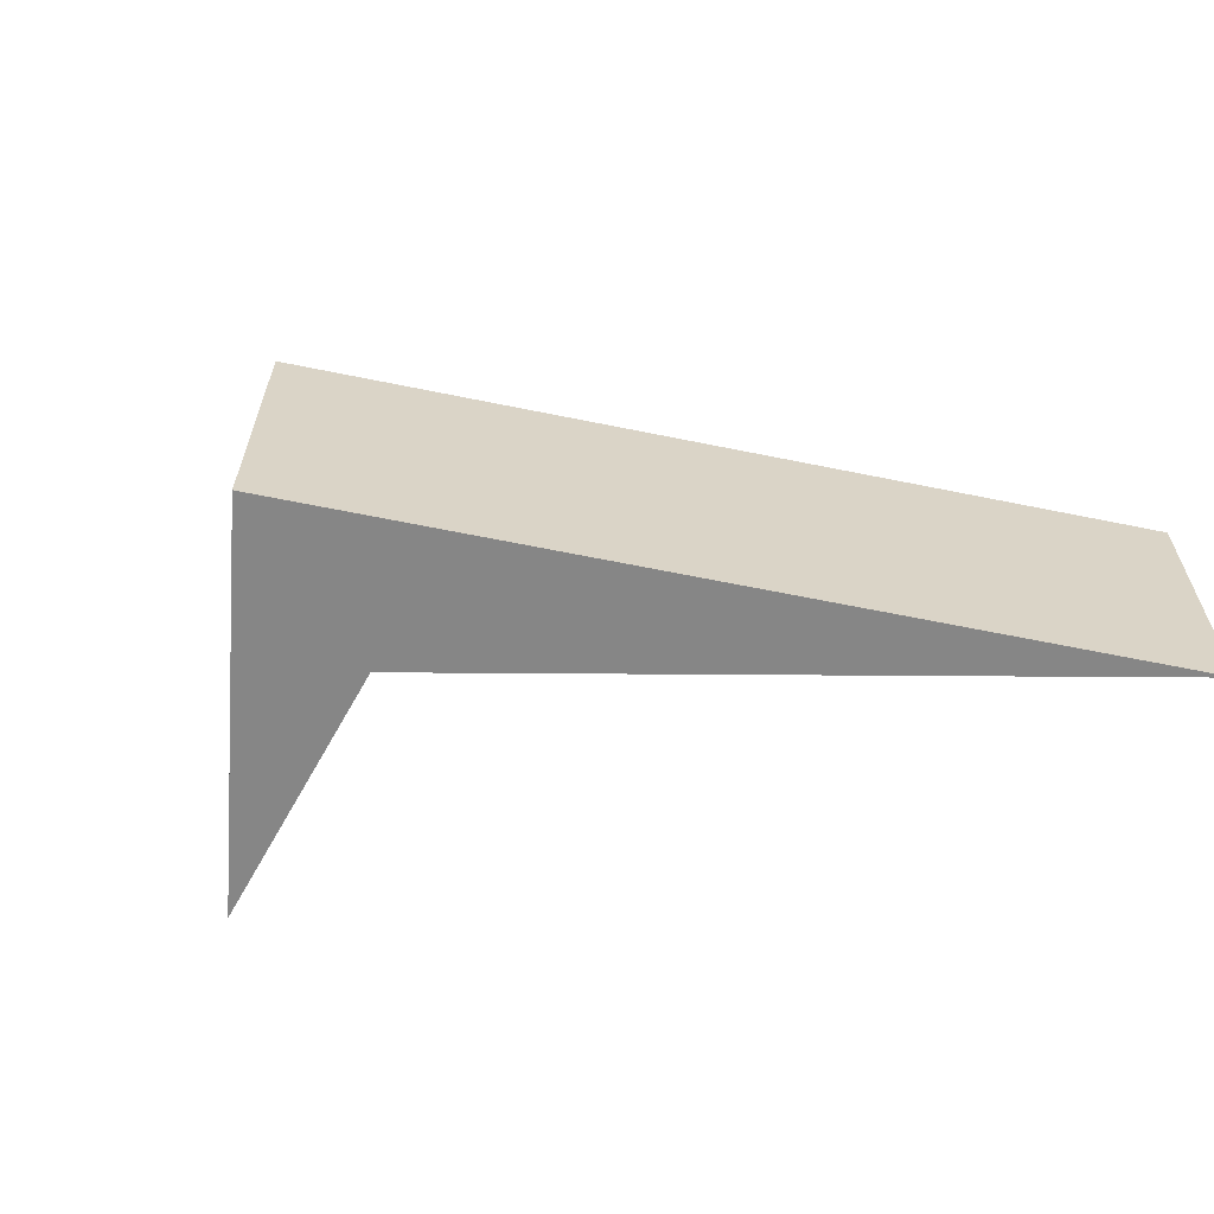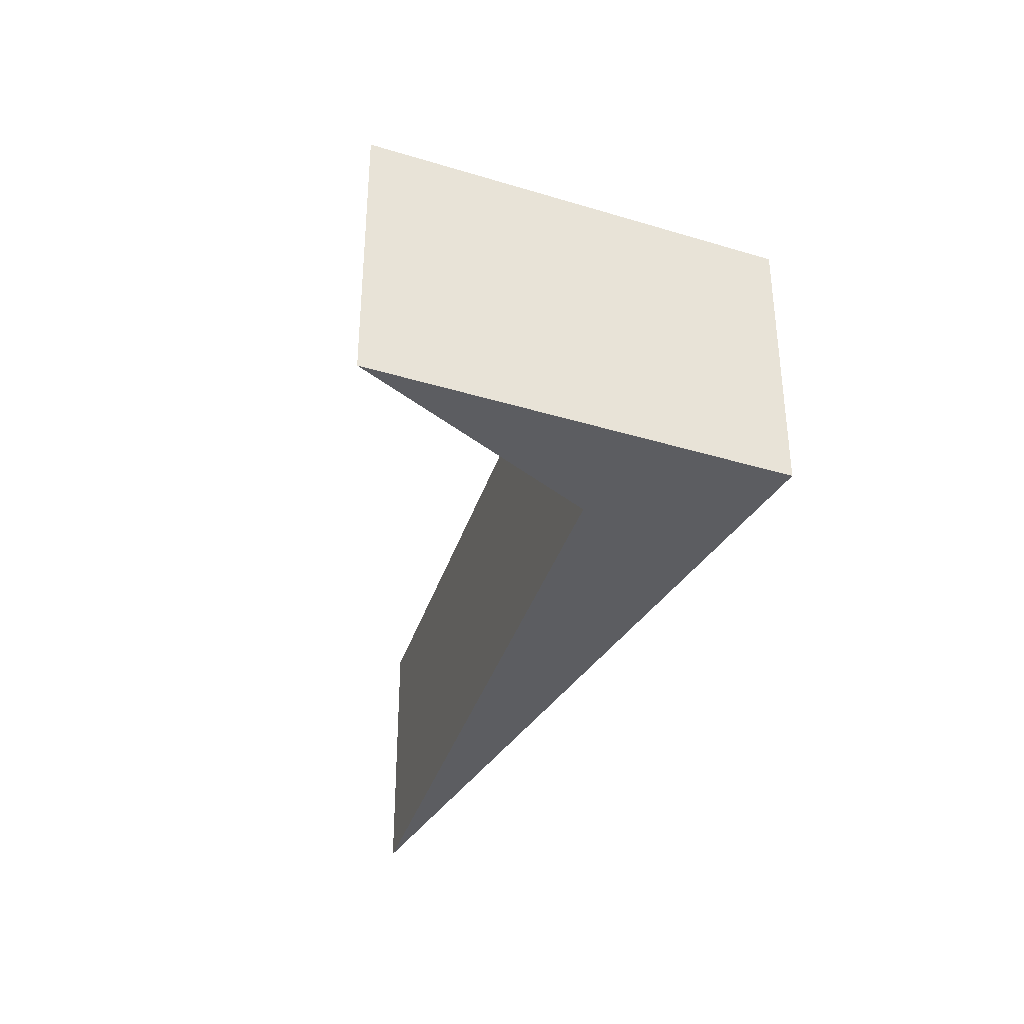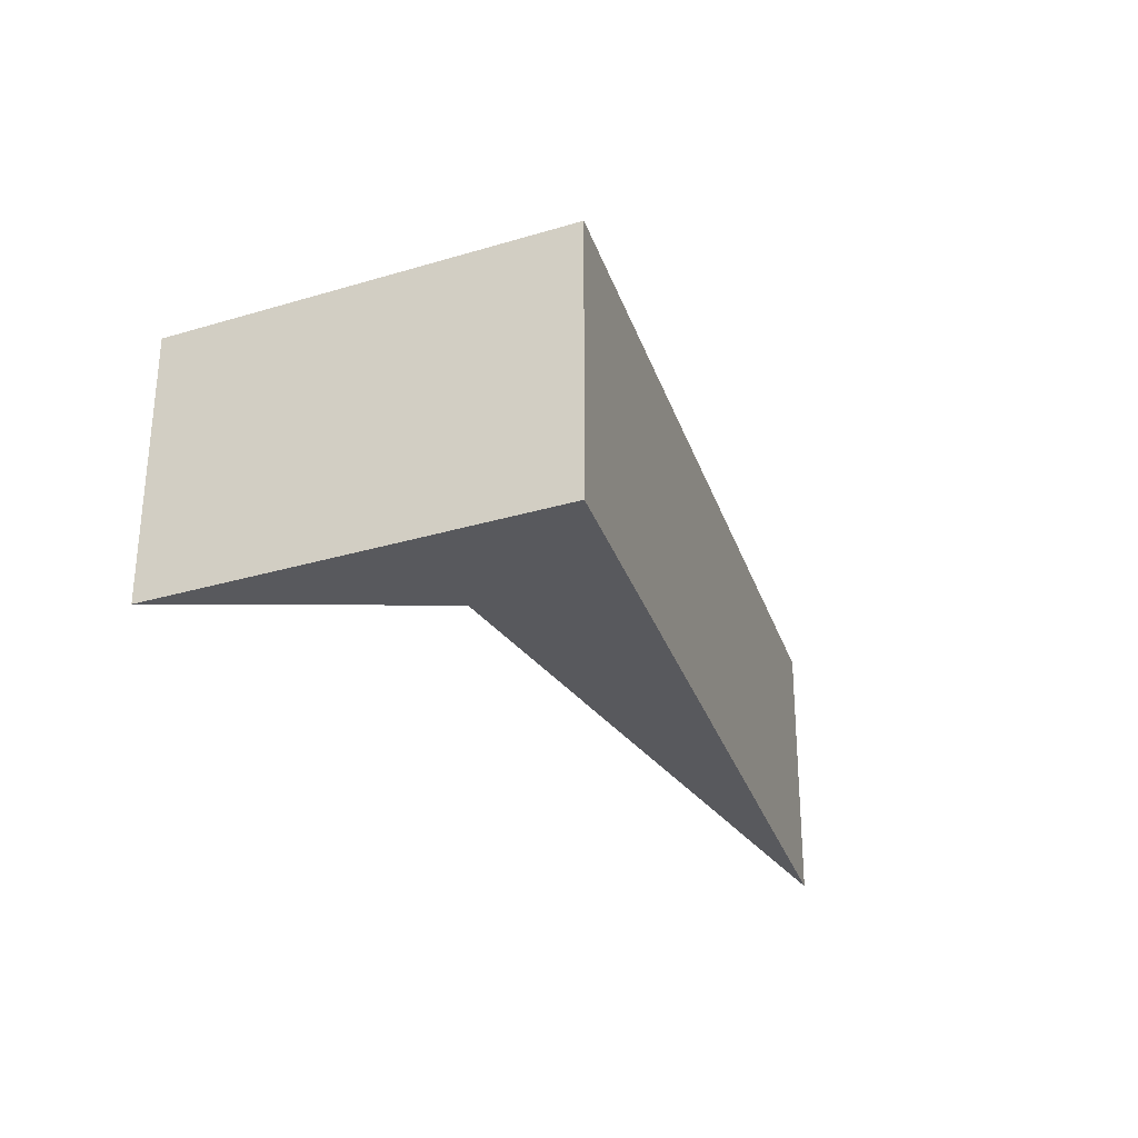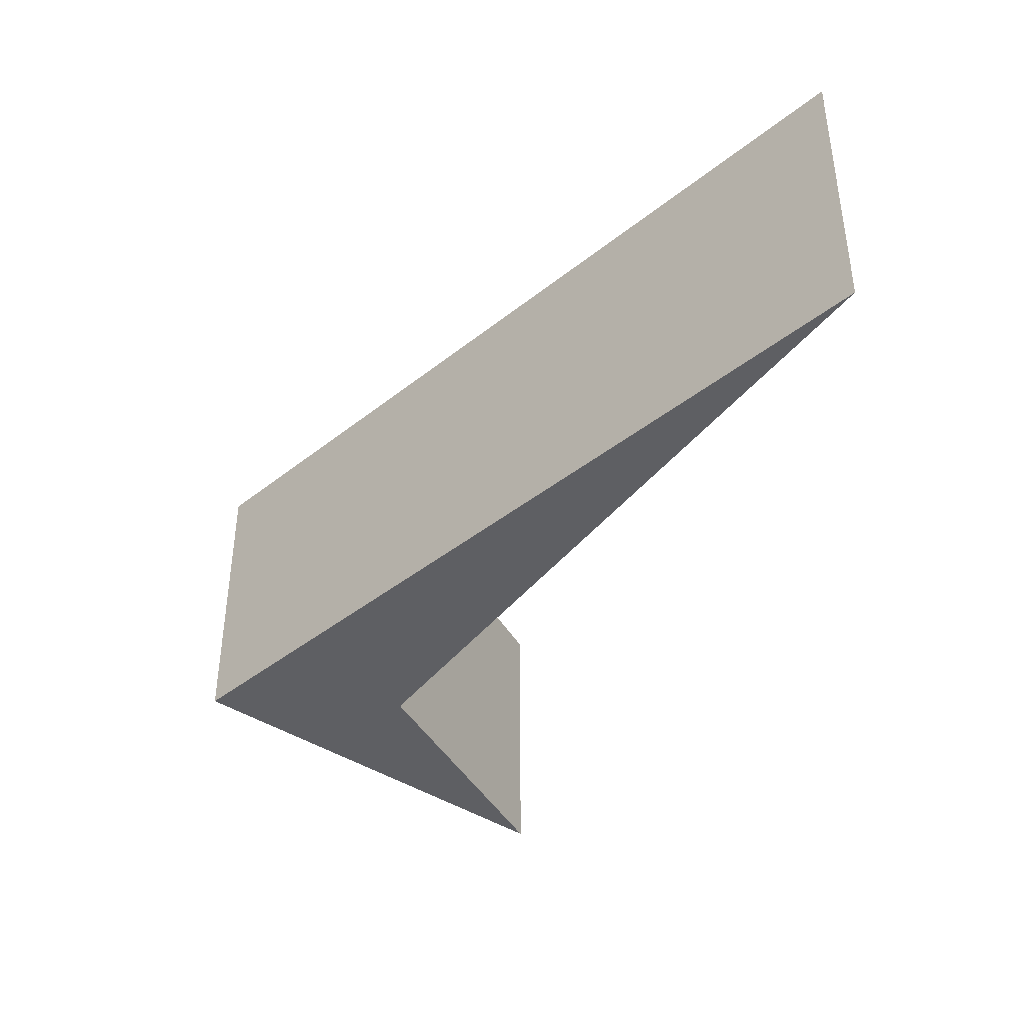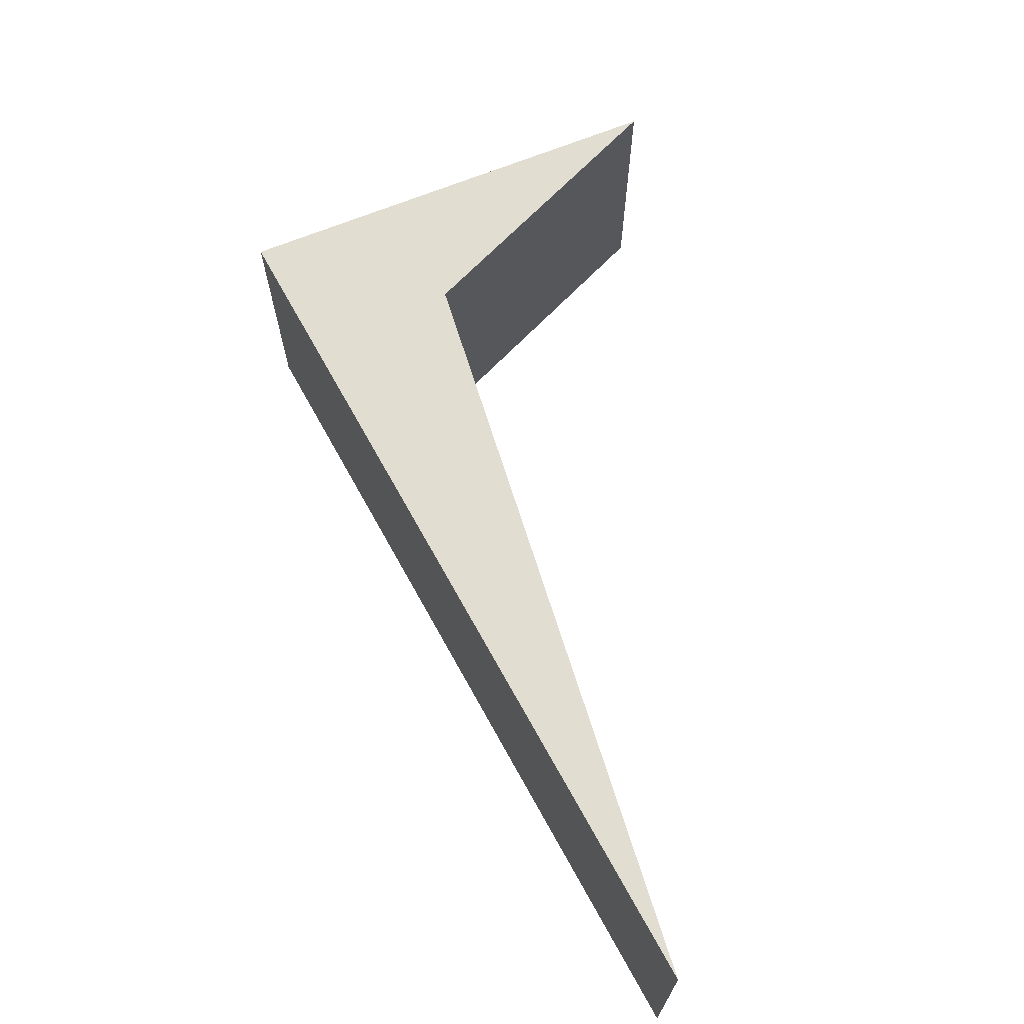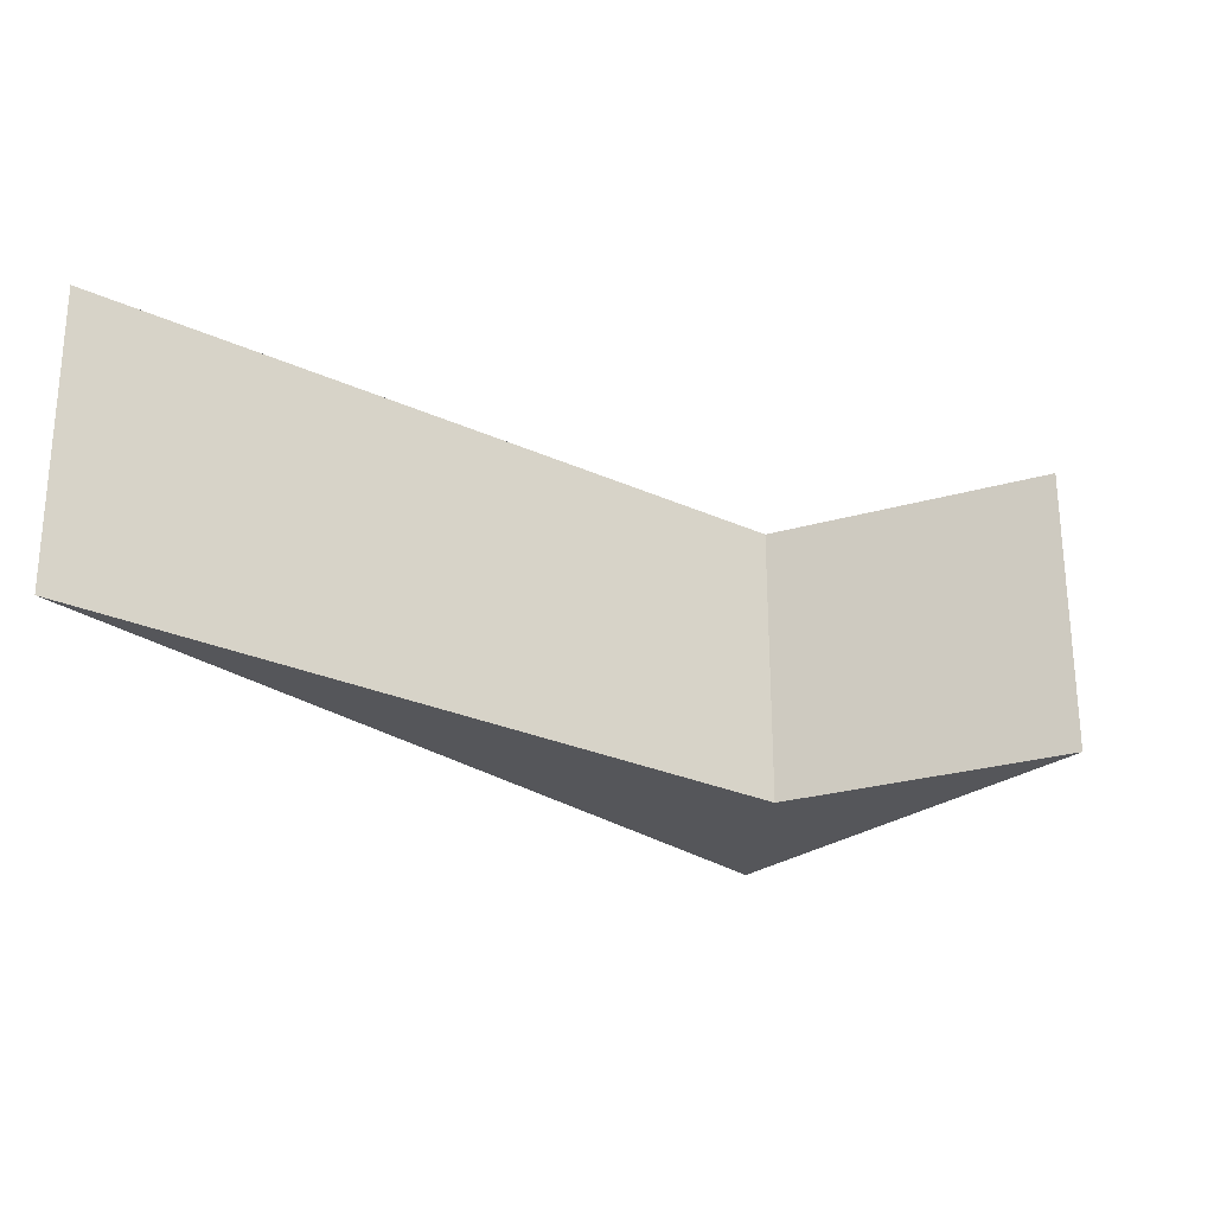
<metadata>
{"format":"obj","ext":"obj","renderer":"f3d","projection":"perspective","resolution":1024,"background":"white","views":[{"elev":-62.2,"azim":39.4,"up":"+Z"},{"elev":-37.0,"azim":-67.3,"up":"+Z"},{"elev":-29.7,"azim":-21.9,"up":"+Z"},{"elev":-41.3,"azim":95.3,"up":"+Z"},{"elev":68.6,"azim":112.2,"up":"+Z"},{"elev":-26.0,"azim":-176.9,"up":"+Z"}]}
</metadata>
<code>
o Cube
v -0.01279 -0.3089 -0.132
v -0.01213 -0.3085 0.1329
v -0.2928 -0.02027 -0.1317
v -0.2922 -0.01993 0.1332
v 0.4955 0.322 -0.1341
v 0.4962 0.3223 0.1308
v -0.03842 -0.1215 -0.1322
v -0.03775 -0.1211 0.1327
f 1 2 4 3
f 3 4 8 7
f 7 8 6 5
f 5 6 2 1
f 3 7 1
f 4 2 8
f 8 2 6
f 5 1 7

</code>
